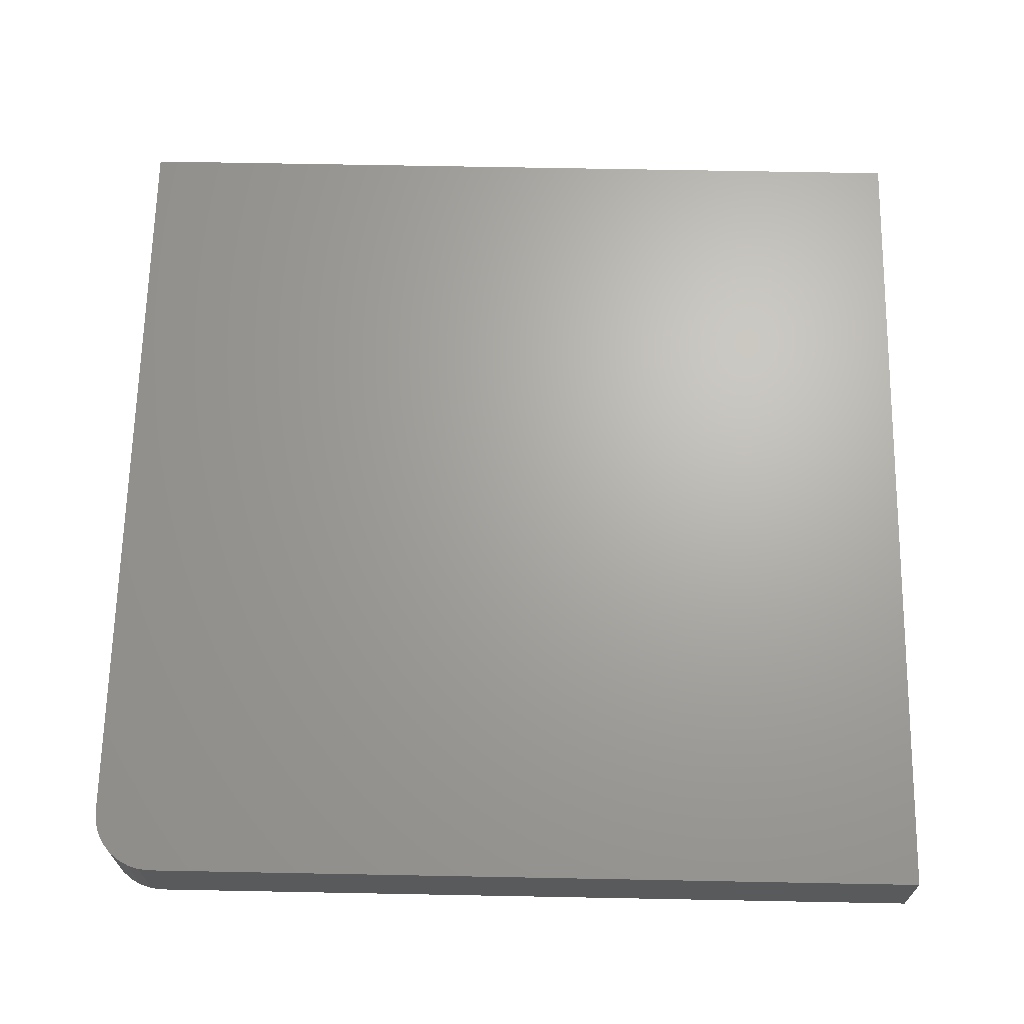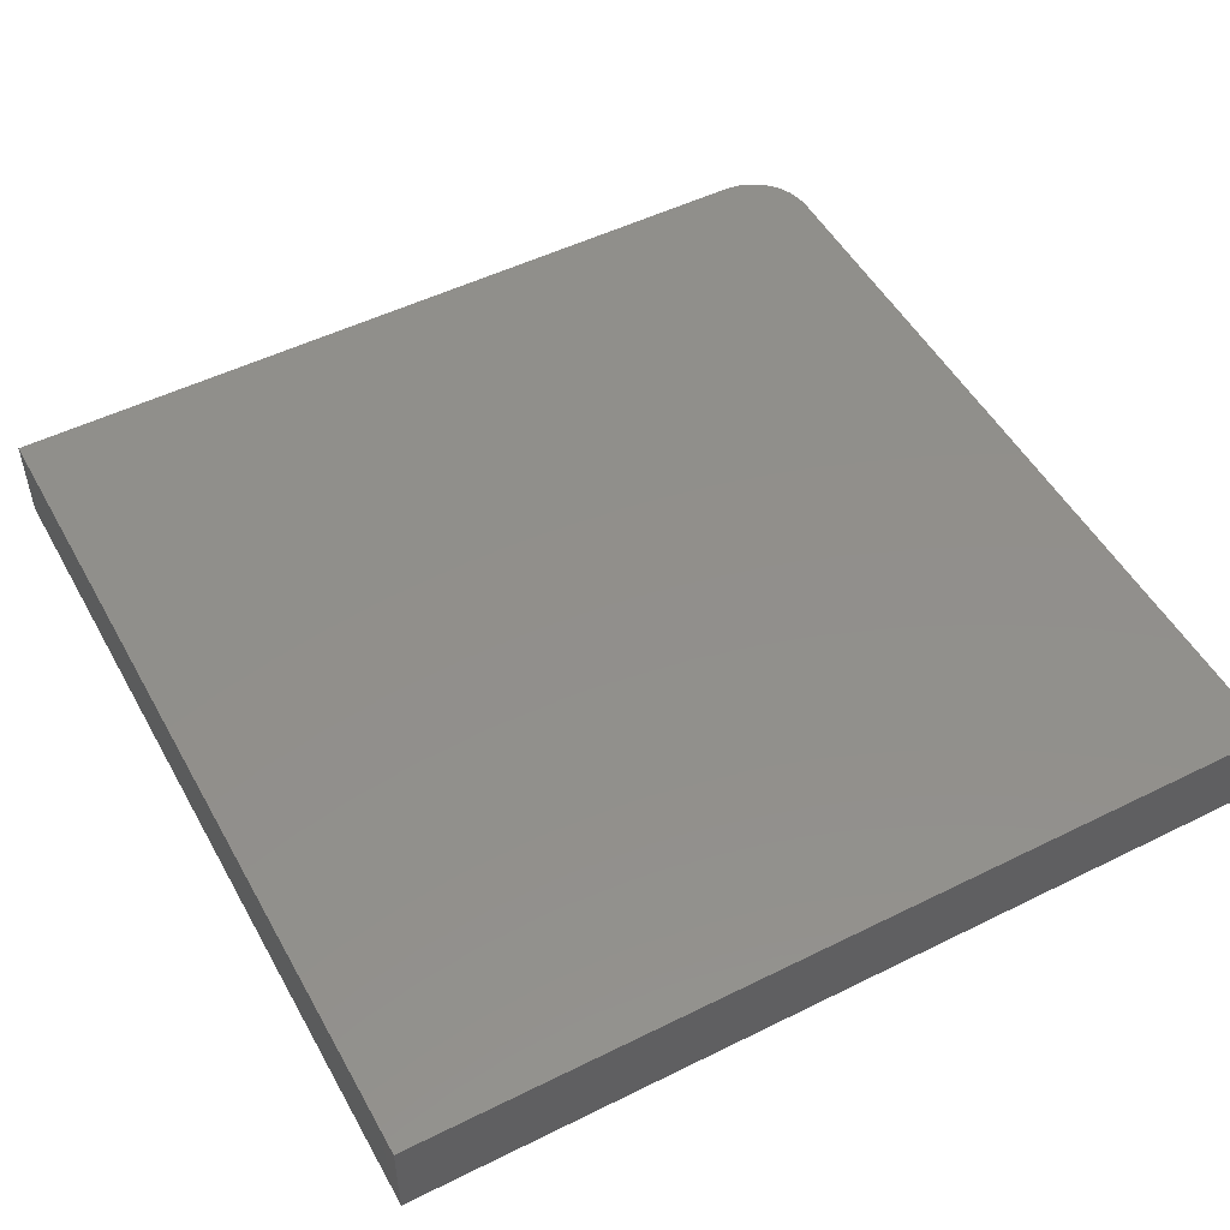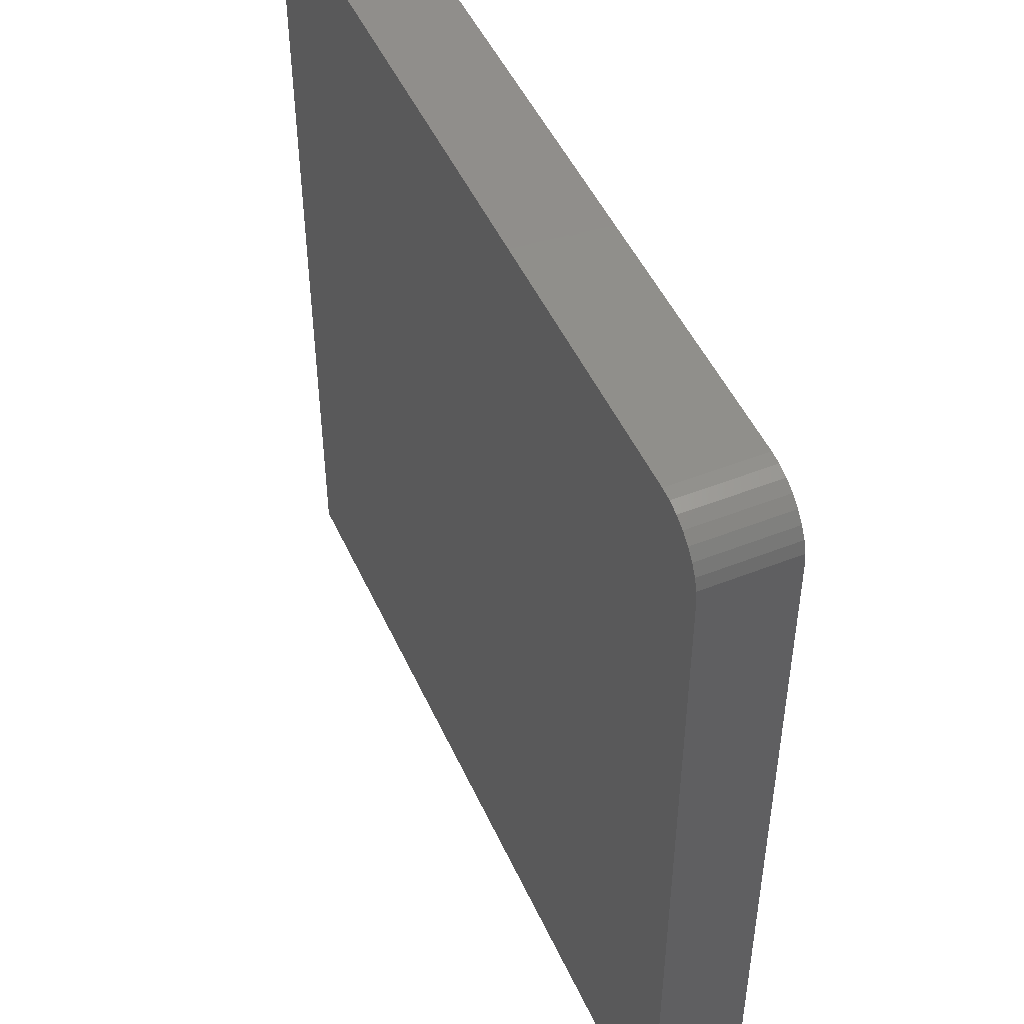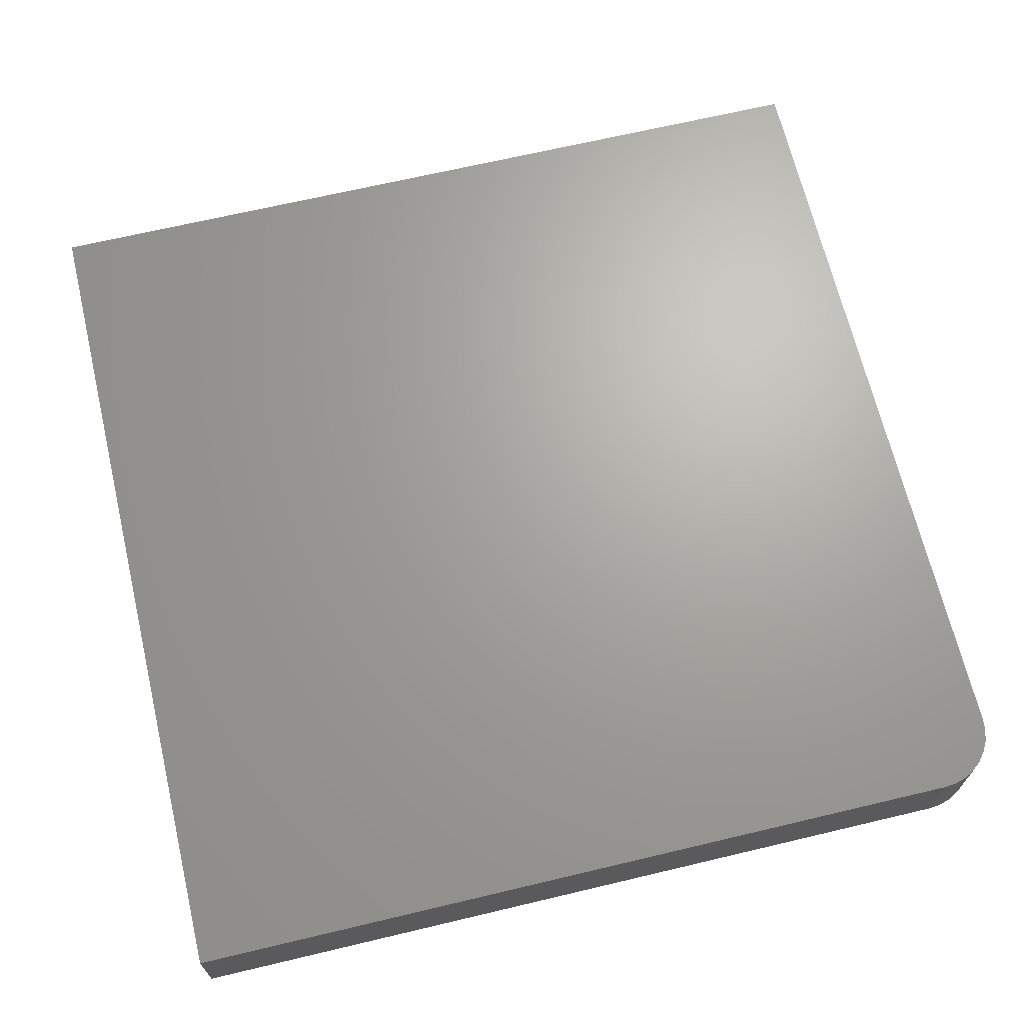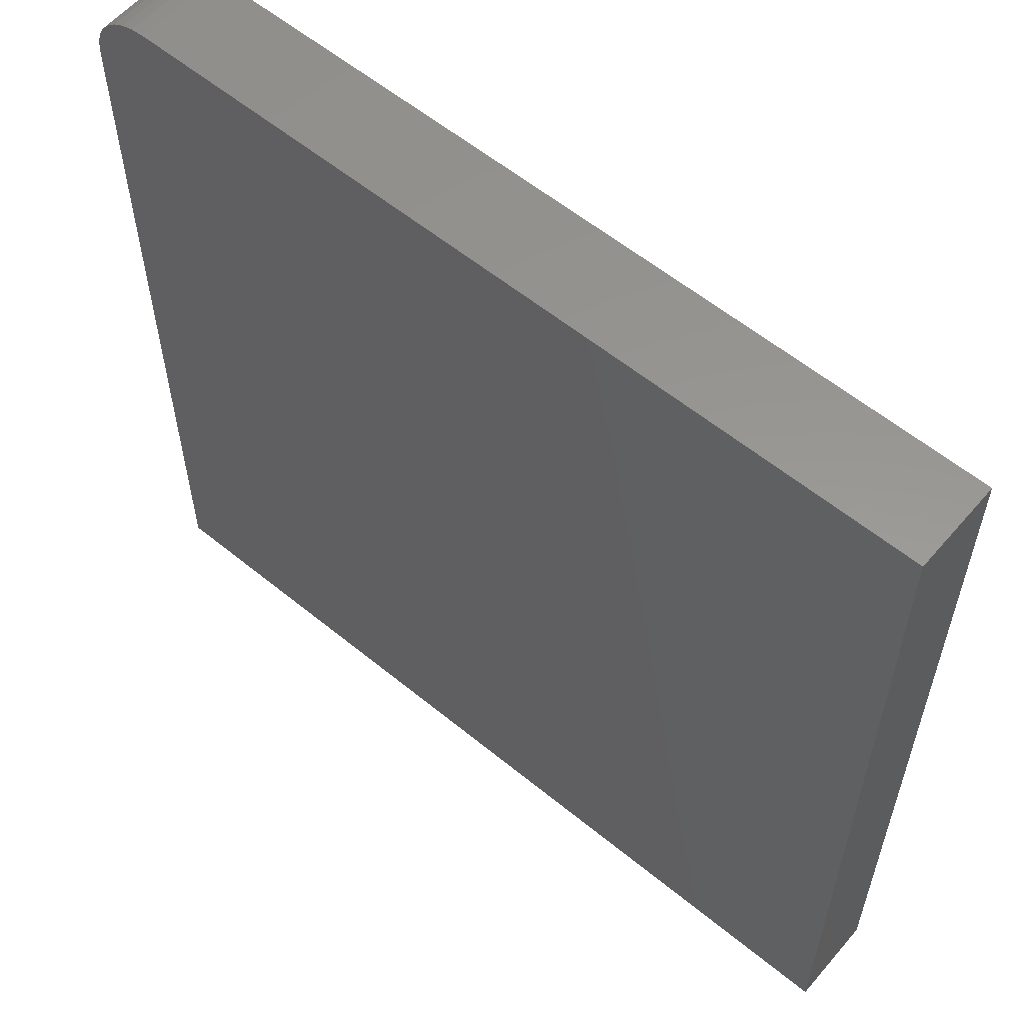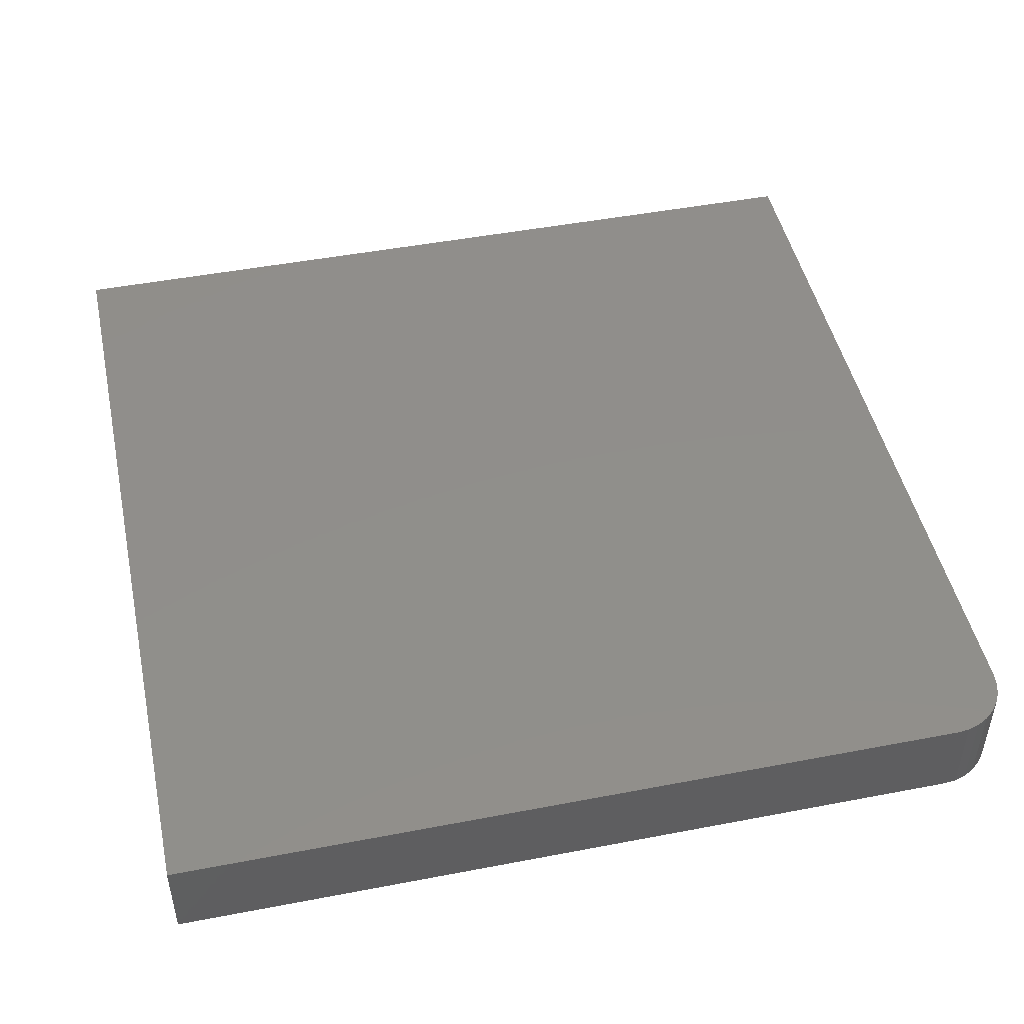
<metadata>
{"format":"stl","ext":"stl","renderer":"f3d","projection":"perspective","resolution":1024,"background":"white","views":[{"elev":67.0,"azim":-88.9,"up":"+Z"},{"elev":50.9,"azim":61.6,"up":"+Z"},{"elev":48.7,"azim":-113.8,"up":"+Y"},{"elev":67.4,"azim":166.6,"up":"+Z"},{"elev":58.4,"azim":40.2,"up":"+Y"},{"elev":47.5,"azim":167.8,"up":"+Z"}]}
</metadata>
<code>
# stl→obj: 24 verts, 44 faces
v 0.75 0.4453 0.07812
v 0.04688 0.4453 0.07812
v 0.03621 0.4443 0.07812
v 0.02595 0.4411 0.07812
v 0.01649 0.4361 0.07812
v 0.008205 0.4293 0.07812
v 0.001404 0.421 0.07812
v -0.00365 0.4116 0.07812
v -0.006762 0.4013 0.07812
v -0.007812 0.3906 0.07812
v -0.007812 -0.3125 0.07812
v 0.75 -0.3125 0.07812
v 0.75 0.4453 0
v 0.75 -0.3125 0
v -0.007812 -0.3125 0
v -0.007812 0.3906 0
v -0.006762 0.4013 0
v -0.00365 0.4116 0
v 0.001404 0.421 0
v 0.008205 0.4293 0
v 0.01649 0.4361 0
v 0.02595 0.4411 0
v 0.03621 0.4443 0
v 0.04688 0.4453 0
f 1 2 3
f 1 3 4
f 1 4 5
f 1 5 6
f 1 6 7
f 1 7 8
f 1 8 9
f 1 9 10
f 1 10 11
f 1 11 12
f 13 14 15
f 13 15 16
f 13 16 17
f 13 17 18
f 13 18 19
f 13 19 20
f 13 20 21
f 13 21 22
f 13 22 23
f 13 23 24
f 10 16 11
f 11 16 15
f 1 13 2
f 2 13 24
f 16 10 17
f 17 10 9
f 17 9 18
f 18 9 8
f 18 8 19
f 19 8 7
f 19 7 20
f 20 7 6
f 20 6 21
f 21 6 5
f 21 5 22
f 22 5 4
f 22 4 23
f 23 4 3
f 23 3 24
f 24 3 2
f 12 14 1
f 1 14 13
f 11 15 12
f 12 15 14

</code>
